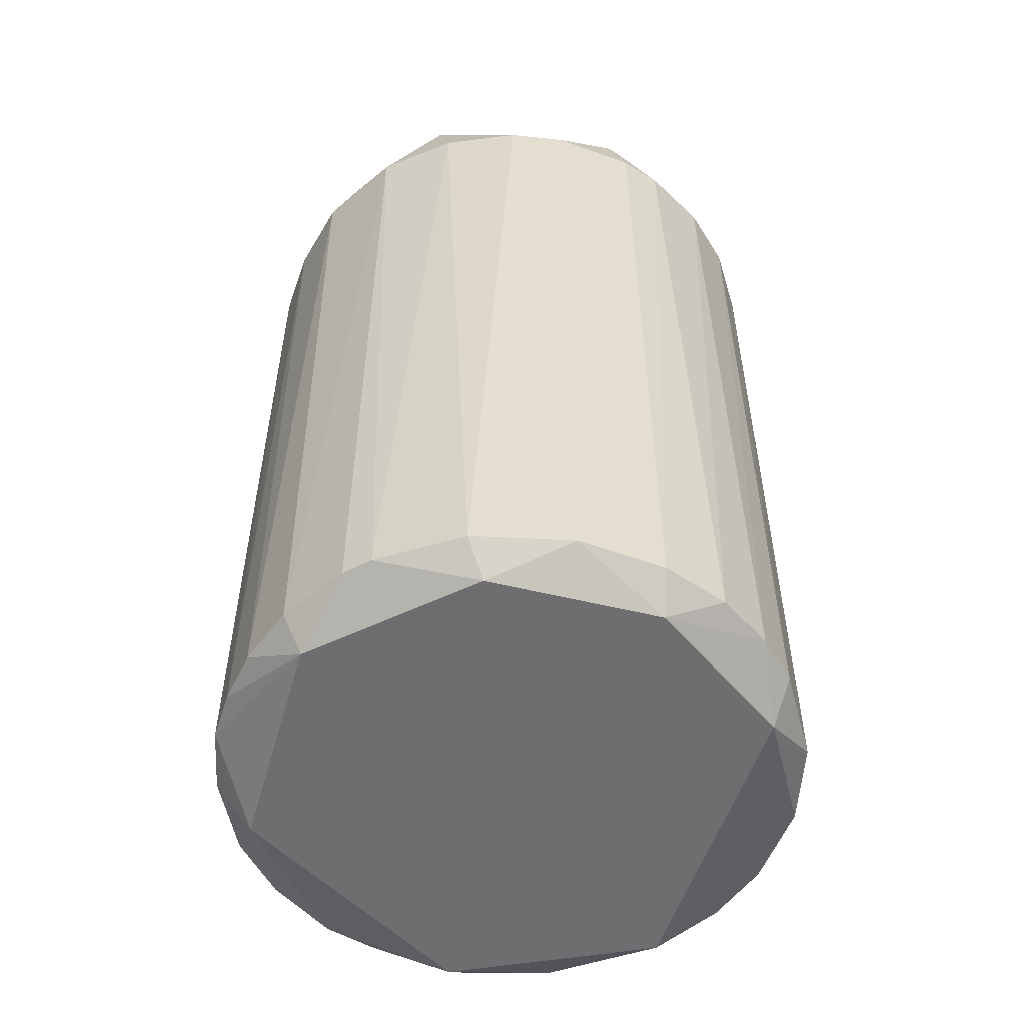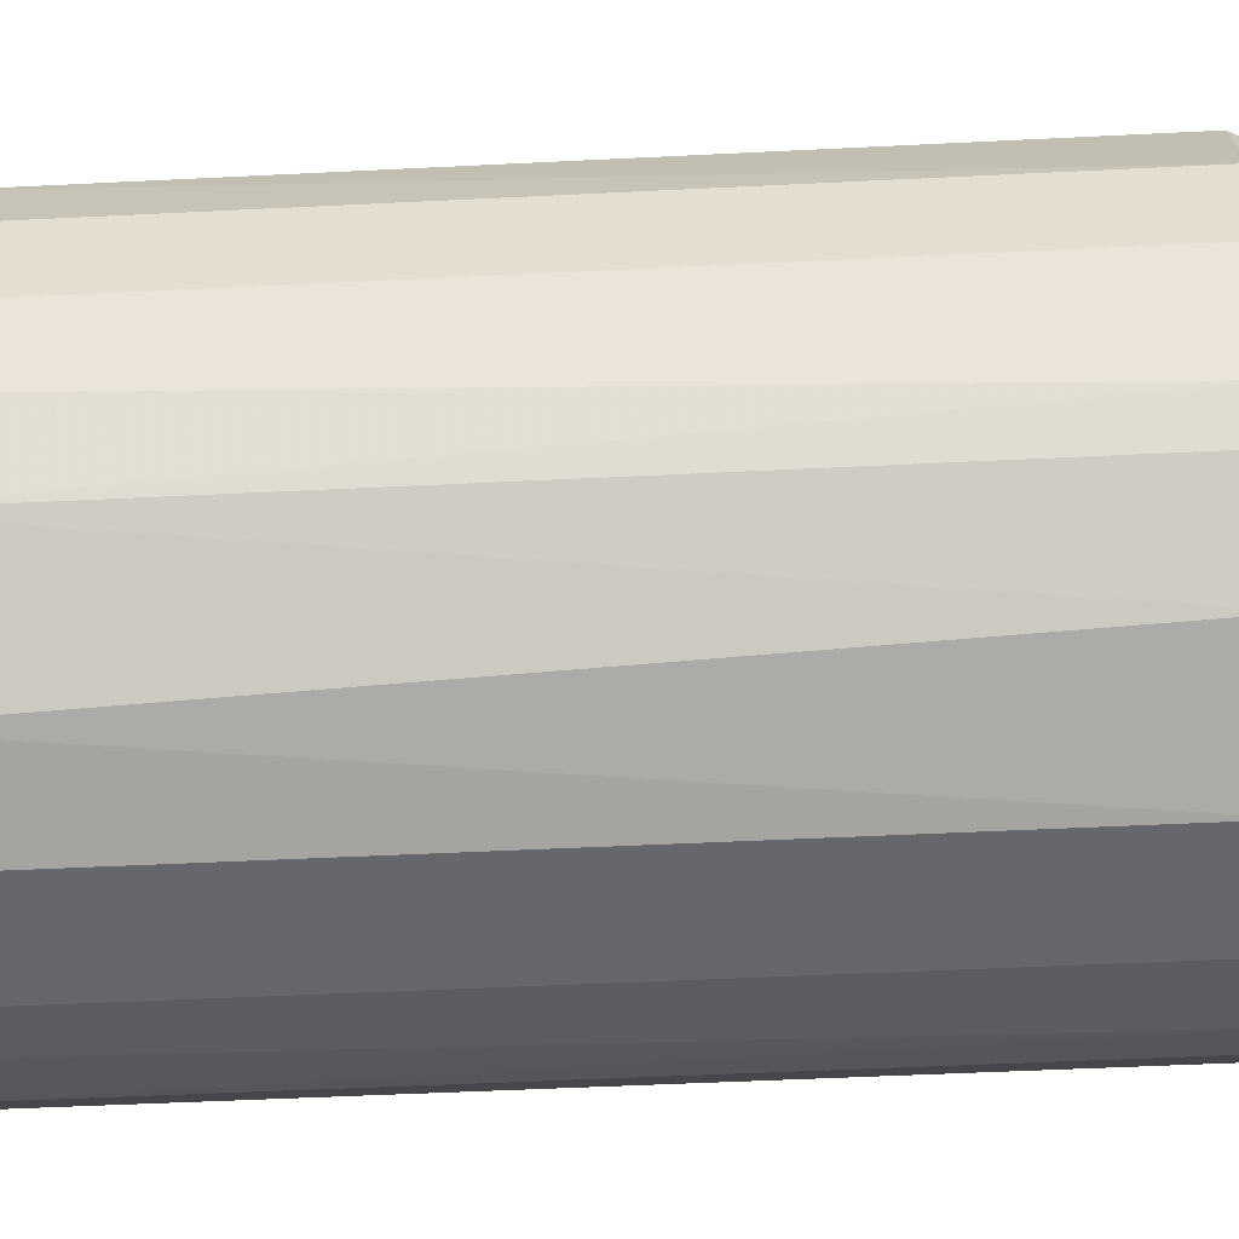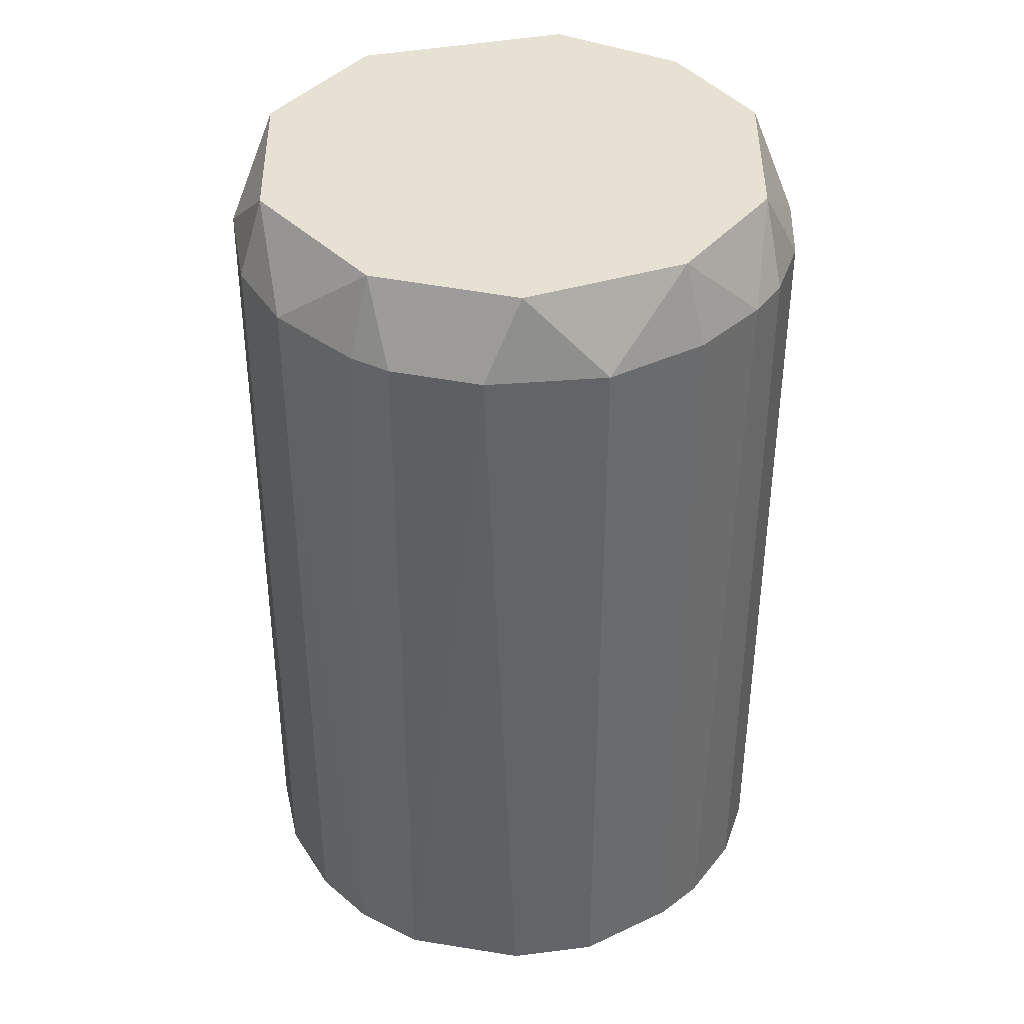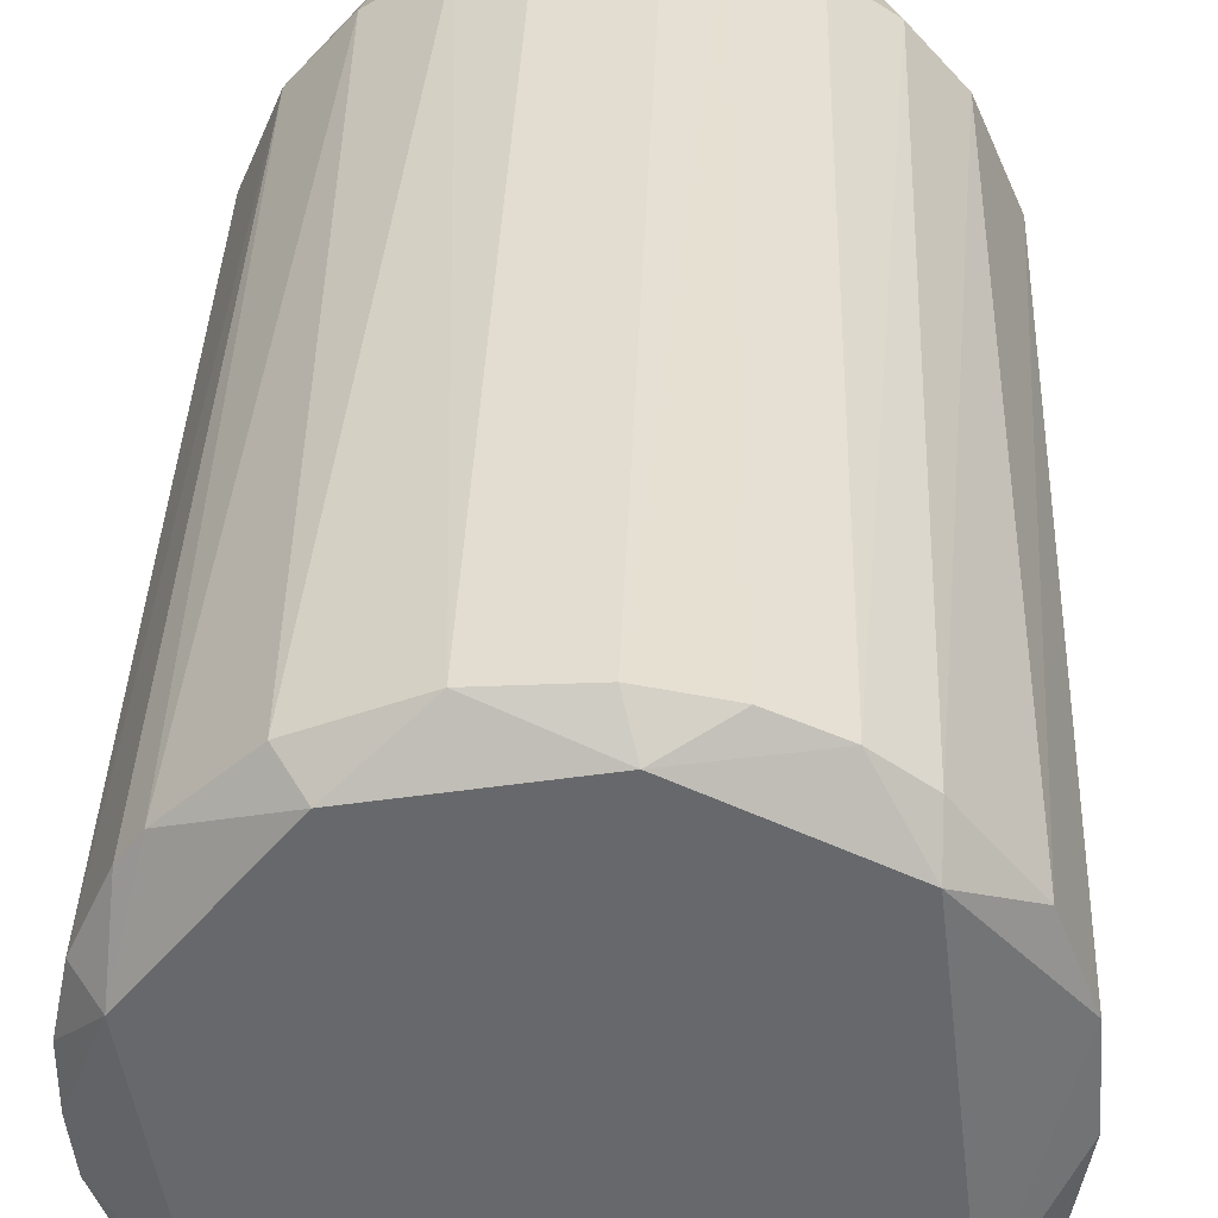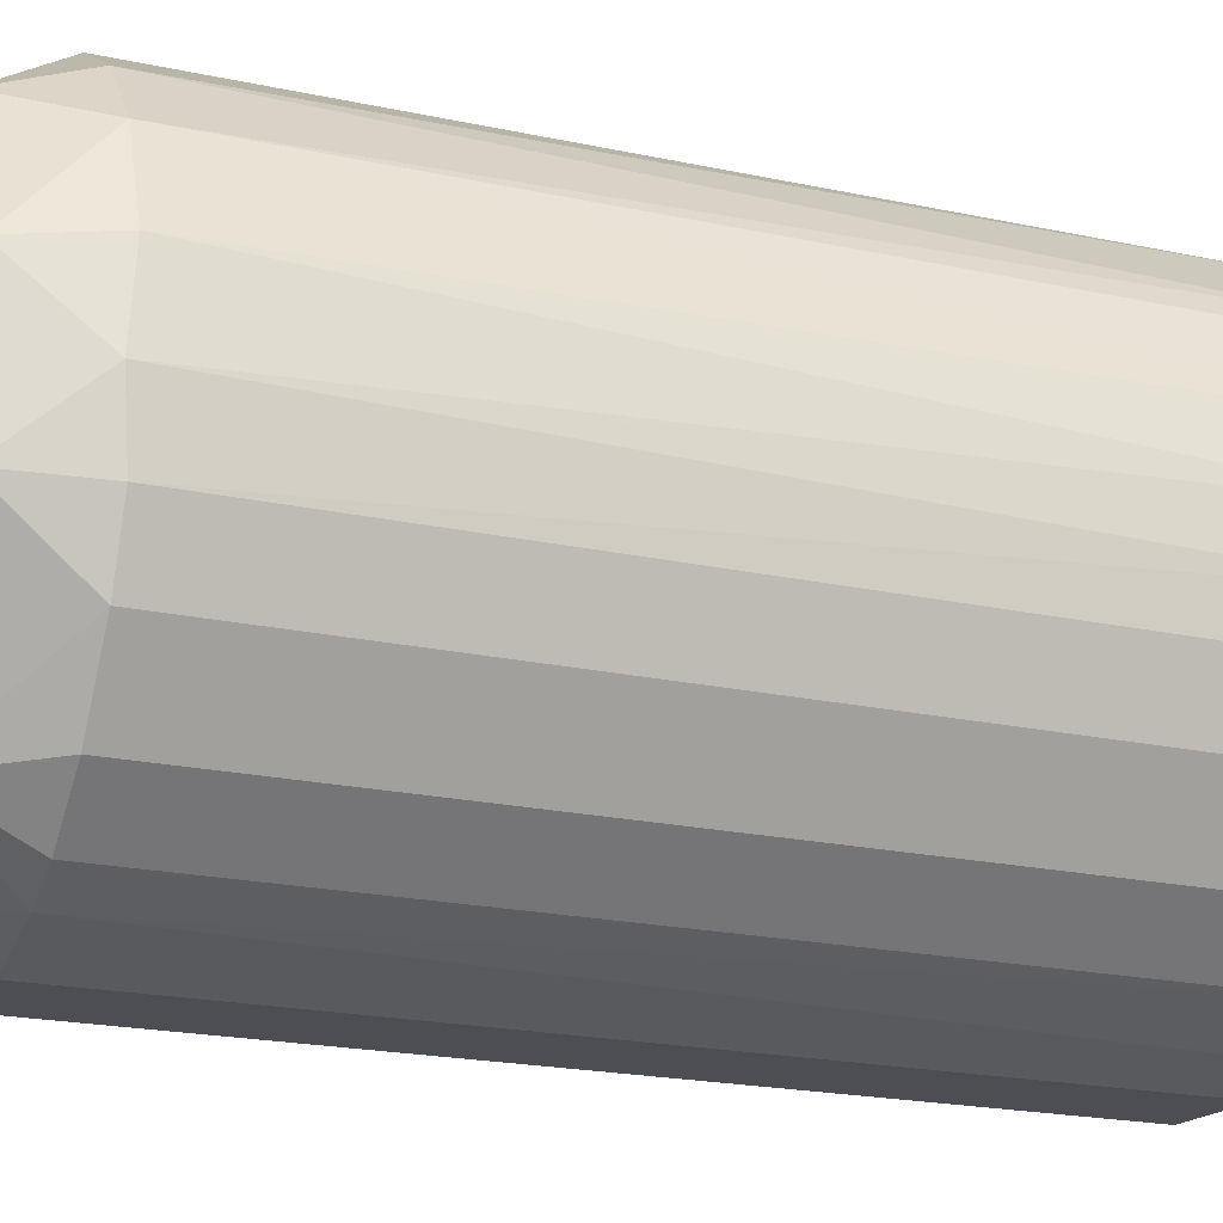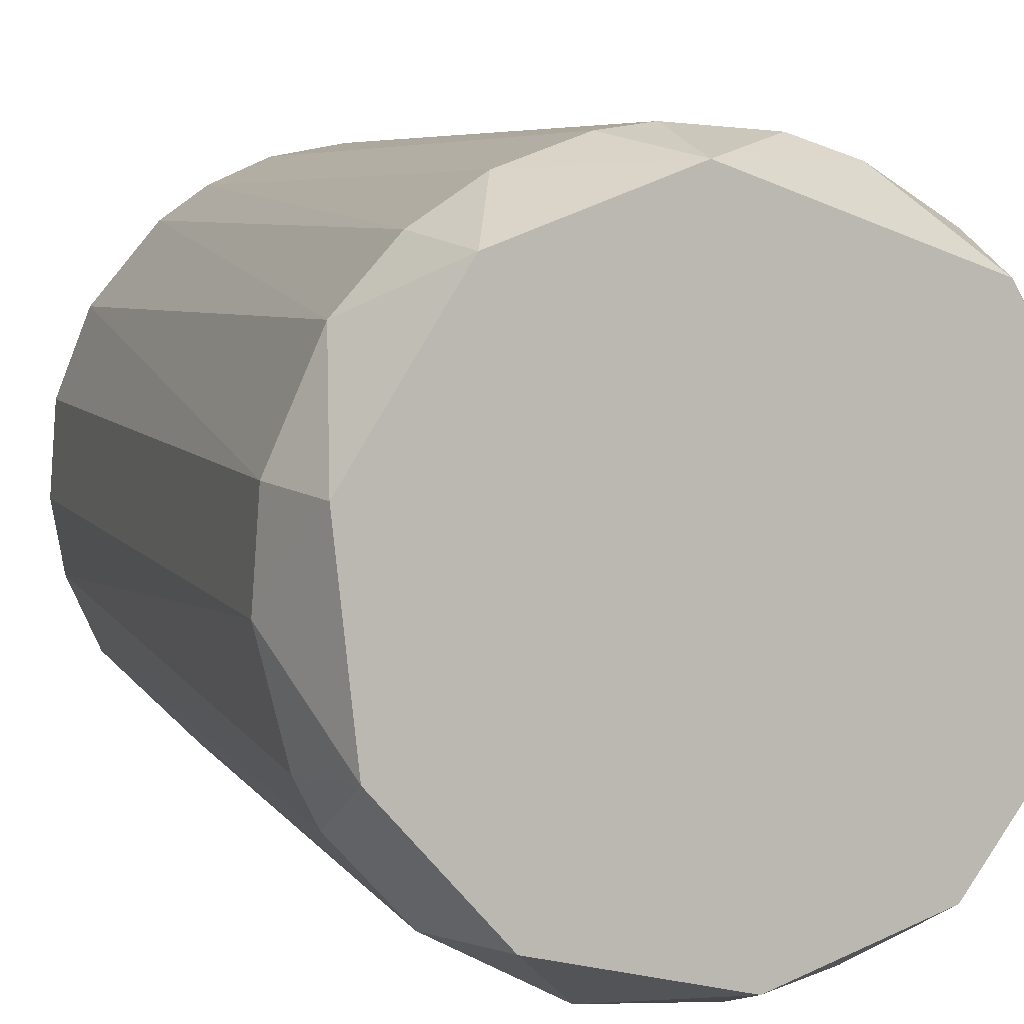
<metadata>
{"format":"obj","ext":"obj","renderer":"f3d","projection":"perspective","resolution":1024,"background":"white","views":[{"elev":-54.4,"azim":-24.9,"up":"+Y"},{"elev":-48.7,"azim":93.2,"up":"+Z"},{"elev":39.4,"azim":146.3,"up":"+Y"},{"elev":37.2,"azim":2.2,"up":"+Z"},{"elev":-20.4,"azim":-111.8,"up":"+Z"},{"elev":5.7,"azim":163.1,"up":"+Z"}]}
</metadata>
<code>
o convex_0
v 0.2088 0.3816 0.04813
v -0.233 -0.3564 -0.02208
v -0.233 -0.3564 0.02299
v 0.2339 -0.3564 -0.0171
v -0.02213 0.3163 -0.233
v -0.09741 0.3163 0.2138
v 0.07322 -0.3564 0.2238
v -0.2079 0.3816 -0.05723
v -0.06729 -0.3615 -0.2229
v 0.1486 0.3163 -0.1828
v 0.1536 0.3163 0.1787
v 0.1285 -0.3564 -0.1978
v -0.1075 -0.3816 0.1837
v -0.1678 0.3163 -0.1677
v -0.1978 0.3163 0.1284
v 0.2038 -0.3564 0.1184
v 0.01298 0.3816 0.2138
v 0.1938 0.3816 -0.09238
v -0.1276 -0.3564 0.1987
v -0.2079 -0.3564 -0.1125
v -0.228 0.3163 -0.06231
v 0.2289 0.3162 0.05316
v 0.2138 0.3162 -0.09746
v 0.1837 -0.3816 -0.1075
v -0.0171 0.3816 -0.2129
v 0.018 0.3163 0.2339
v -0.05225 -0.3564 0.2289
v 0.06321 -0.3564 -0.228
v 0.1987 -0.3564 -0.1276
v -0.1727 -0.3816 -0.1226
v -0.1978 -0.3564 0.1284
v -0.228 0.3163 0.05818
v 0.06321 0.3163 -0.228
v -0.1527 0.3816 0.1535
v -0.1226 -0.3564 -0.2029
v 0.1536 -0.3816 0.1486
v -0.0874 0.3163 -0.2179
v 0.1536 -0.3564 0.1787
v 0.2339 0.3162 -0.0171
v 0.1084 0.3163 0.2088
v 0.1938 0.3163 0.1335
v -0.1527 0.3163 0.1787
v 0.03807 -0.3816 -0.2079
v 0.2289 -0.3564 0.05316
v 0.1335 0.3816 0.1686
v 0.1134 0.3816 -0.1828
v 0.2239 -0.3564 -0.07232
v -0.1276 0.3816 -0.1727
v -0.1678 -0.3564 -0.1677
v -0.02213 -0.3564 -0.233
v -0.2029 -0.3816 0.06316
v 0.018 -0.3564 0.2339
v -0.2079 0.3163 -0.1125
v -0.233 0.3213 -0.007045
v -0.05225 0.3163 0.2289
v -0.223 -0.3564 0.07322
v 0.1987 0.3163 -0.1276
v -0.2079 0.3816 0.05311
v -0.1226 0.3163 -0.2029
v -0.228 -0.3564 -0.06231
v 0.05316 0.3163 0.2289
v 0.02806 -0.3816 0.2088
v 0.1184 -0.3564 0.2038
v -0.1828 -0.3564 0.1486
f 31 51 64
f 1 8 17
f 8 1 18
f 8 18 25
f 6 19 27
f 19 13 27
f 12 10 29
f 24 12 29
f 24 13 30
f 10 12 33
f 5 25 33
f 28 5 33
f 12 28 33
f 6 17 34
f 17 8 34
f 9 30 35
f 13 24 36
f 5 9 37
f 25 5 37
f 9 35 37
f 36 16 38
f 18 1 39
f 1 22 39
f 22 4 39
f 23 18 39
f 22 1 41
f 16 22 41
f 11 38 41
f 38 16 41
f 19 6 42
f 6 34 42
f 34 15 42
f 12 24 43
f 28 12 43
f 30 9 43
f 24 30 43
f 4 22 44
f 22 16 44
f 24 4 44
f 16 36 44
f 36 24 44
f 1 17 45
f 40 11 45
f 17 40 45
f 41 1 45
f 11 41 45
f 25 18 46
f 10 33 46
f 33 25 46
f 4 24 47
f 29 23 47
f 24 29 47
f 39 4 47
f 23 39 47
f 8 25 48
f 25 37 48
f 20 14 49
f 30 20 49
f 14 35 49
f 35 30 49
f 9 5 50
f 5 28 50
f 43 9 50
f 28 43 50
f 3 2 51
f 30 13 51
f 26 27 52
f 14 20 53
f 20 21 53
f 21 8 53
f 8 48 53
f 48 14 53
f 2 3 54
f 21 2 54
f 8 21 54
f 3 32 54
f 17 6 55
f 26 17 55
f 6 27 55
f 27 26 55
f 31 15 56
f 15 32 56
f 32 3 56
f 3 51 56
f 51 31 56
f 18 23 57
f 29 10 57
f 23 29 57
f 10 46 57
f 46 18 57
f 32 15 58
f 15 34 58
f 34 8 58
f 8 54 58
f 54 32 58
f 35 14 59
f 37 35 59
f 14 48 59
f 48 37 59
f 21 20 60
f 2 21 60
f 20 30 60
f 51 2 60
f 30 51 60
f 17 26 61
f 40 17 61
f 7 40 61
f 52 7 61
f 26 52 61
f 27 13 62
f 13 36 62
f 7 52 62
f 52 27 62
f 38 11 63
f 36 38 63
f 11 40 63
f 40 7 63
f 7 62 63
f 62 36 63
f 13 19 64
f 15 31 64
f 19 42 64
f 42 15 64
f 51 13 64

</code>
